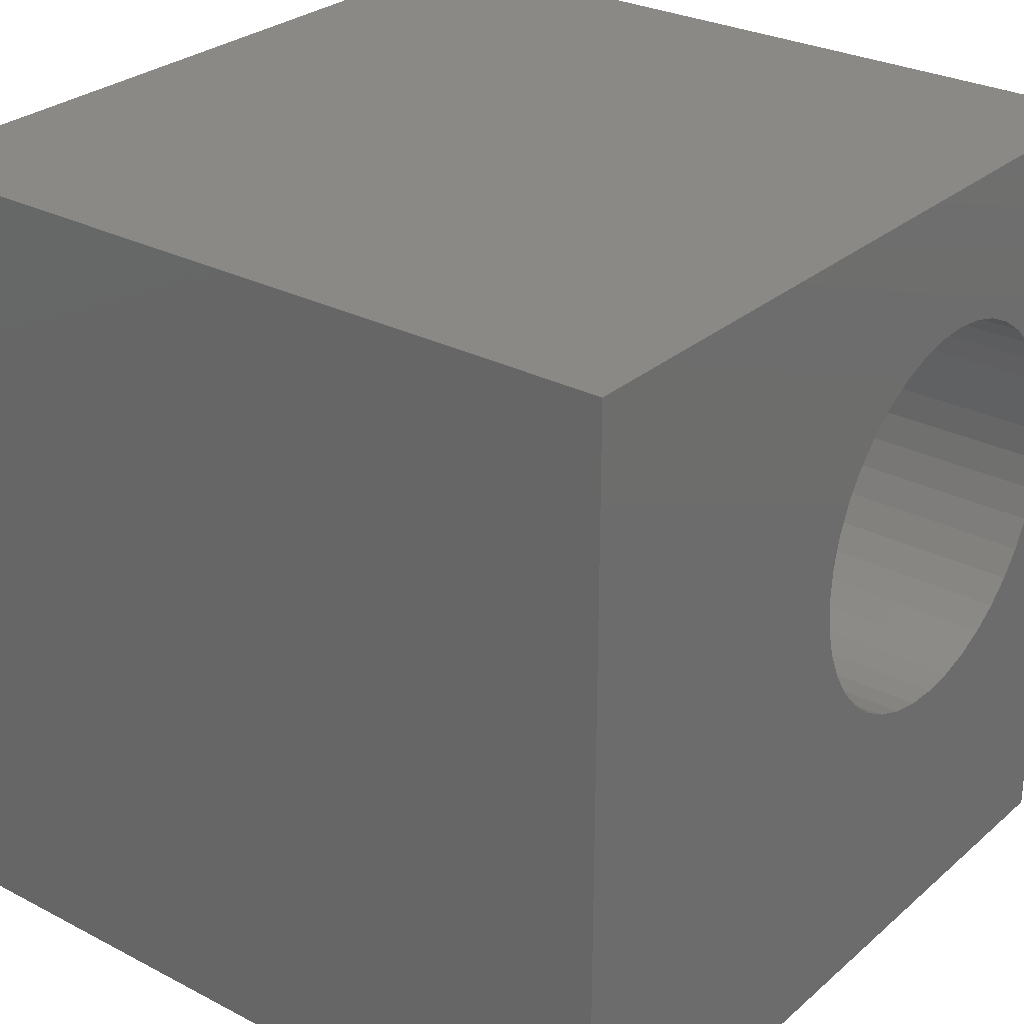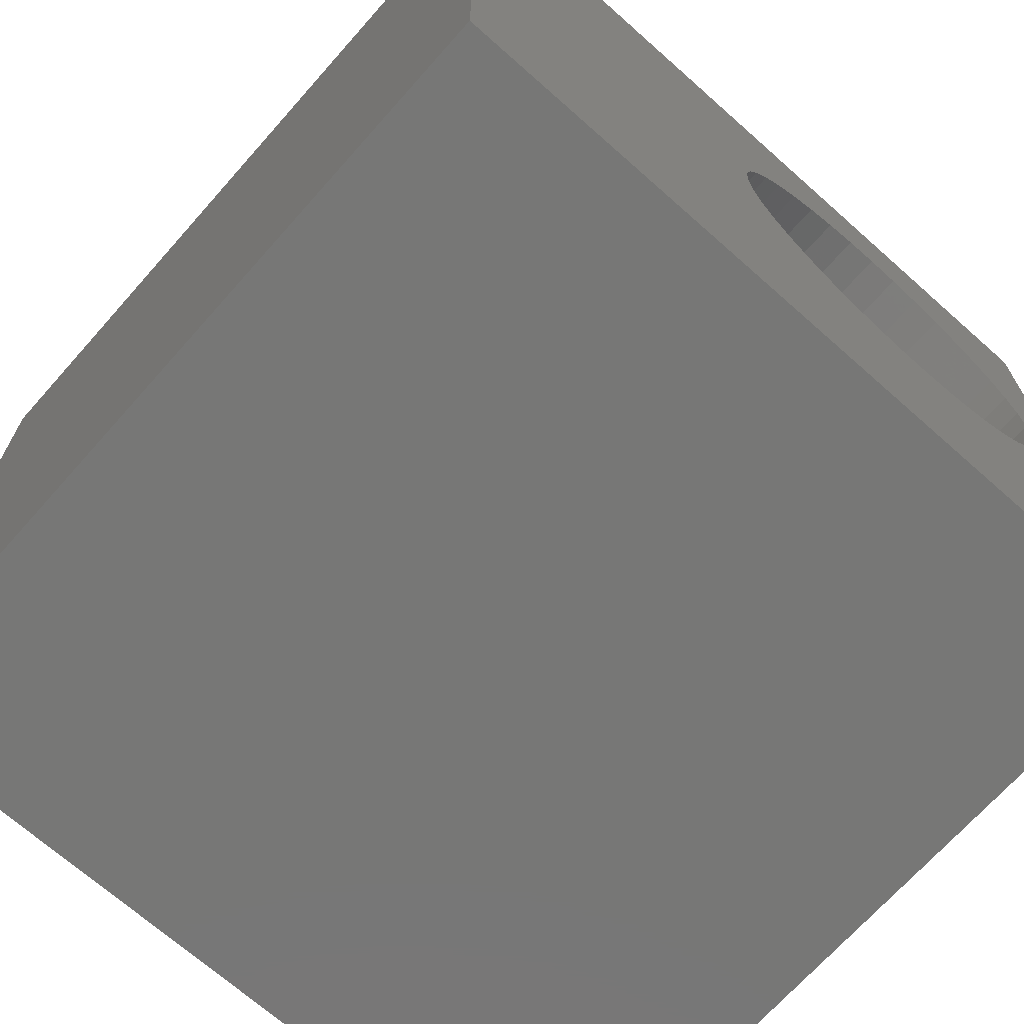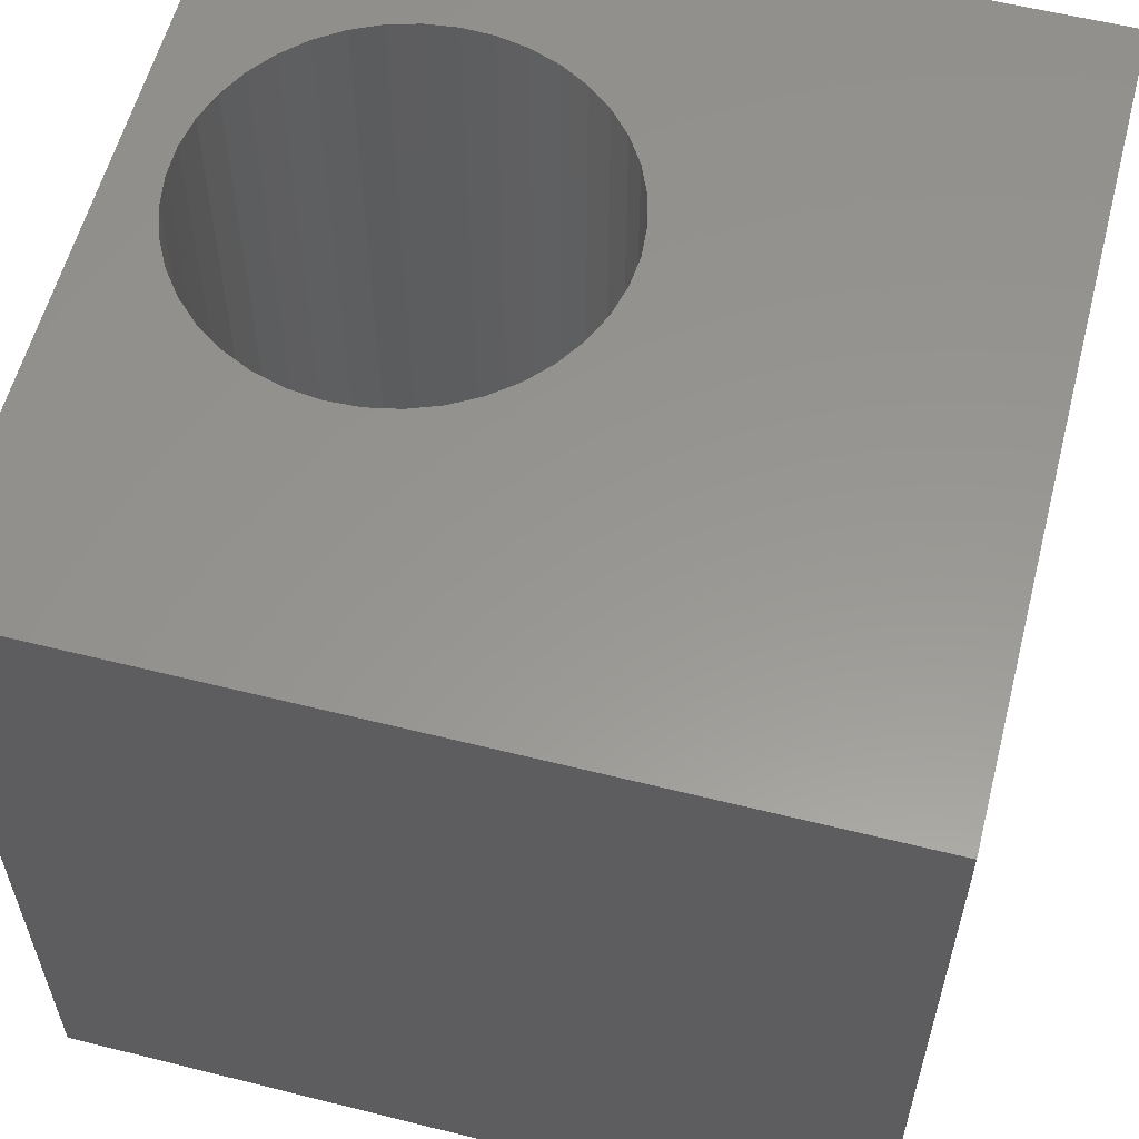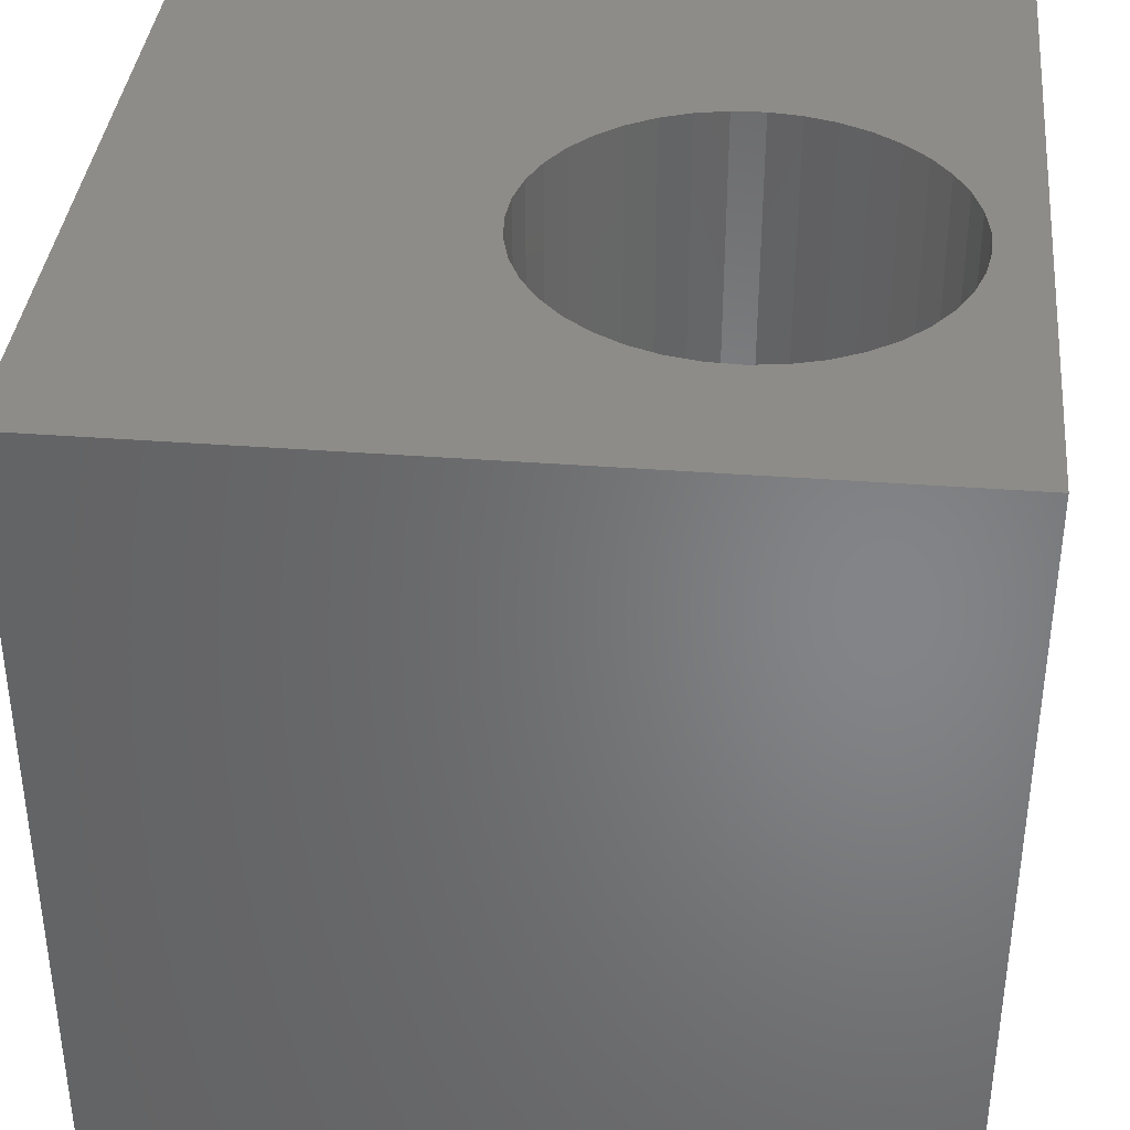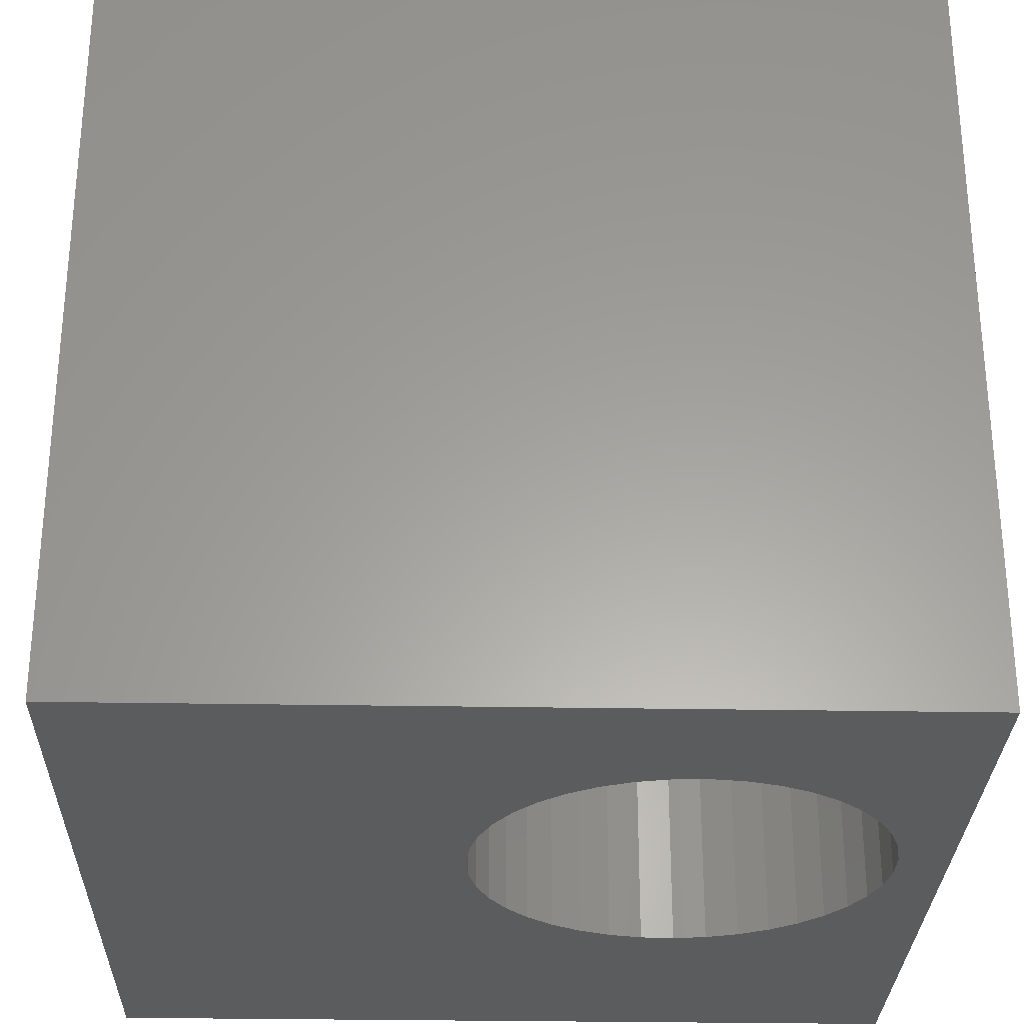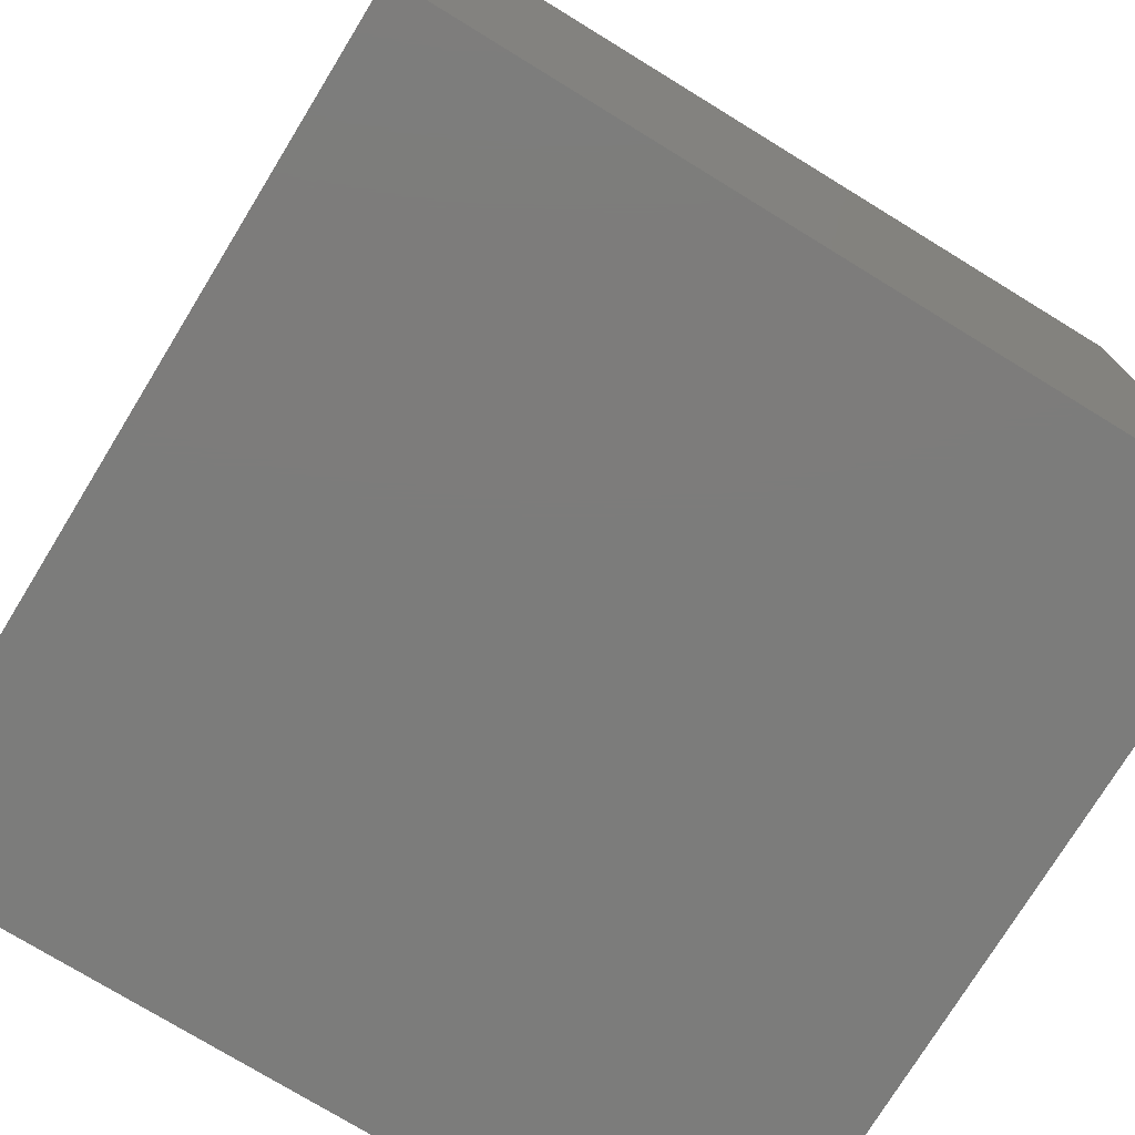
<metadata>
{"format":"stl","ext":"stl","renderer":"f3d","projection":"perspective","resolution":1024,"background":"white","views":[{"elev":28.3,"azim":128.1,"up":"+Y"},{"elev":-69.6,"azim":138.4,"up":"+Y"},{"elev":58.3,"azim":14.5,"up":"+Z"},{"elev":37.5,"azim":-174.4,"up":"+Z"},{"elev":-28.9,"azim":178.5,"up":"+Z"},{"elev":-75.6,"azim":-121.5,"up":"+Y"}]}
</metadata>
<code>
# stl→obj: 86 verts, 172 faces
v 0 10 10
v 0 10 0
v 0 0 10
v 0 0 0
v 10 10 10
v 4.134 7.985 10
v 4.479 7.786 10
v 5.264 6.9 10
v 5.421 6.533 10
v 4.788 7.534 10
v 5.052 7.236 10
v 5.421 4.966 10
v 5.264 4.6 10
v 10 0 10
v 5.516 6.147 10
v 5.548 5.75 10
v 5.516 5.353 10
v 5.052 4.263 10
v 4.788 3.965 10
v 4.479 3.713 10
v 2.974 3.277 10
v 2.579 3.325 10
v 2.196 3.436 10
v 1.836 3.607 10
v 1.509 3.833 10
v 0.6711 6.342 10
v 0.7972 6.72 10
v 2.579 8.174 10
v 2.974 8.222 10
v 3.372 8.206 10
v 3.762 8.126 10
v 4.134 3.514 10
v 3.762 3.373 10
v 3.372 3.294 10
v 0.9822 7.072 10
v 1.221 7.391 10
v 1.509 7.666 10
v 1.836 7.893 10
v 2.196 8.063 10
v 1.221 4.109 10
v 0.9822 4.427 10
v 0.7972 4.78 10
v 0.6711 5.158 10
v 0.6072 5.551 10
v 0.6072 5.949 10
v 10 10 0
v 10 0 0
v 0.7972 4.78 0
v 0.9822 4.427 0
v 1.221 4.109 0
v 1.509 3.833 0
v 1.836 3.607 0
v 2.196 3.436 0
v 2.579 3.325 0
v 5.052 4.263 0
v 5.264 4.6 0
v 4.134 7.985 0
v 3.762 8.126 0
v 3.372 8.206 0
v 5.516 6.147 0
v 5.421 6.533 0
v 5.264 6.9 0
v 5.052 7.236 0
v 2.974 8.222 0
v 2.579 8.174 0
v 2.196 8.063 0
v 1.221 7.391 0
v 0.9822 7.072 0
v 0.7972 6.72 0
v 0.6711 6.342 0
v 2.974 3.277 0
v 3.372 3.294 0
v 3.762 3.373 0
v 4.134 3.514 0
v 4.479 3.713 0
v 4.788 3.965 0
v 5.421 4.966 0
v 5.516 5.353 0
v 5.548 5.75 0
v 4.788 7.534 0
v 4.479 7.786 0
v 1.836 7.893 0
v 1.509 7.666 0
v 0.6072 5.949 0
v 0.6072 5.551 0
v 0.6711 5.158 0
f 1 2 3
f 3 2 4
f 5 6 7
f 5 8 9
f 7 10 5
f 5 10 11
f 5 11 8
f 12 13 14
f 9 15 5
f 5 15 16
f 5 16 14
f 14 16 17
f 14 17 12
f 13 18 14
f 14 18 19
f 14 19 20
f 3 21 22
f 22 23 3
f 3 23 24
f 3 24 25
f 26 27 1
f 28 29 1
f 1 29 30
f 1 30 5
f 5 30 31
f 5 31 6
f 20 32 14
f 14 32 33
f 14 33 3
f 3 33 34
f 3 34 21
f 27 35 1
f 1 35 36
f 1 36 37
f 37 38 1
f 1 38 39
f 1 39 28
f 25 40 3
f 3 40 41
f 3 41 42
f 42 43 3
f 3 43 44
f 3 44 1
f 1 44 45
f 1 45 26
f 46 5 47
f 47 5 14
f 48 49 4
f 4 49 50
f 4 50 51
f 51 52 4
f 4 52 53
f 4 53 54
f 55 56 47
f 57 58 46
f 46 58 59
f 46 59 2
f 60 61 46
f 46 61 62
f 46 62 63
f 59 64 2
f 2 64 65
f 2 65 66
f 67 68 2
f 2 68 69
f 2 69 70
f 54 71 4
f 4 71 72
f 4 72 47
f 47 72 73
f 47 73 74
f 74 75 47
f 47 75 76
f 47 76 55
f 56 77 47
f 47 77 78
f 47 78 46
f 46 78 79
f 46 79 60
f 63 80 46
f 46 80 81
f 46 81 57
f 66 82 2
f 2 82 83
f 2 83 67
f 70 84 2
f 2 84 85
f 2 85 4
f 4 85 86
f 4 86 48
f 5 46 1
f 1 46 2
f 47 14 4
f 4 14 3
f 78 16 79
f 79 16 15
f 79 15 60
f 60 15 9
f 60 9 61
f 61 9 8
f 61 8 62
f 62 8 11
f 62 11 63
f 63 11 10
f 63 10 80
f 80 10 7
f 80 7 81
f 81 7 6
f 81 6 57
f 57 6 31
f 57 31 58
f 58 31 30
f 58 30 59
f 59 30 29
f 59 29 64
f 64 29 28
f 64 28 65
f 65 28 39
f 65 39 66
f 66 39 38
f 66 38 82
f 82 38 37
f 82 37 83
f 83 37 36
f 83 36 67
f 67 36 35
f 67 35 68
f 68 35 27
f 68 27 69
f 69 27 26
f 69 26 70
f 70 26 45
f 70 45 84
f 84 45 44
f 84 44 85
f 85 44 43
f 85 43 86
f 86 43 42
f 86 42 48
f 48 42 41
f 48 41 49
f 49 41 40
f 49 40 50
f 50 40 25
f 50 25 51
f 51 25 24
f 51 24 52
f 52 24 23
f 52 23 53
f 53 23 22
f 53 22 54
f 54 22 21
f 54 21 71
f 71 21 34
f 71 34 72
f 72 34 33
f 72 33 73
f 73 33 32
f 73 32 74
f 74 32 20
f 74 20 75
f 75 20 19
f 75 19 76
f 76 19 18
f 76 18 55
f 55 18 13
f 55 13 56
f 56 13 12
f 56 12 77
f 77 12 17
f 77 17 78
f 78 17 16

</code>
